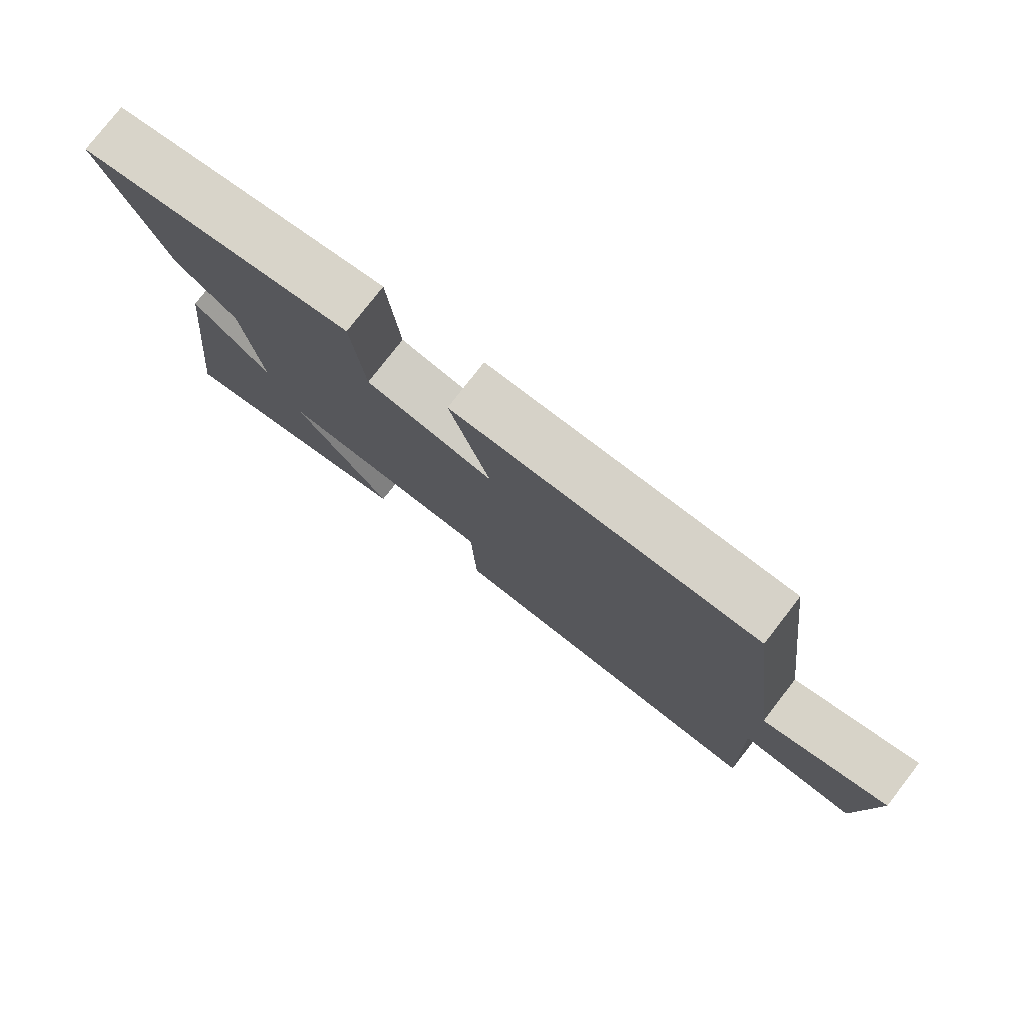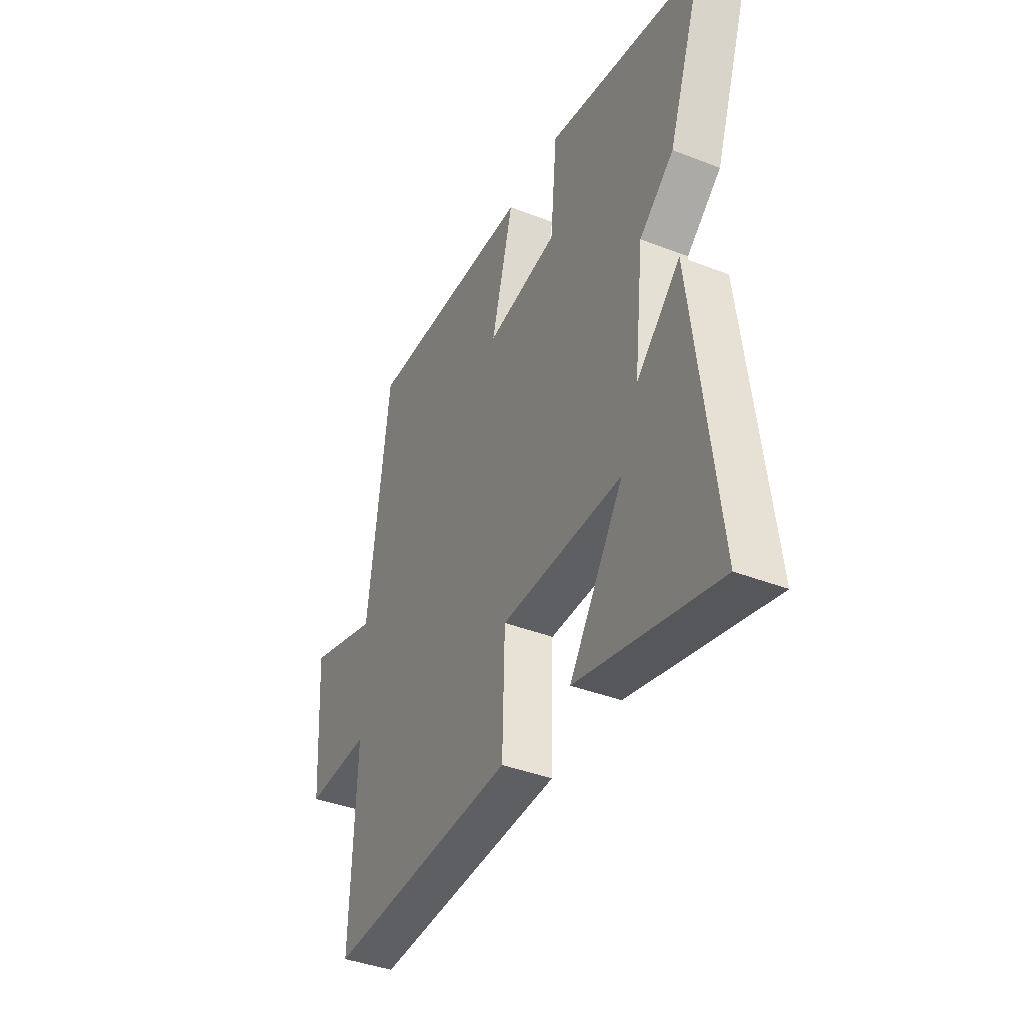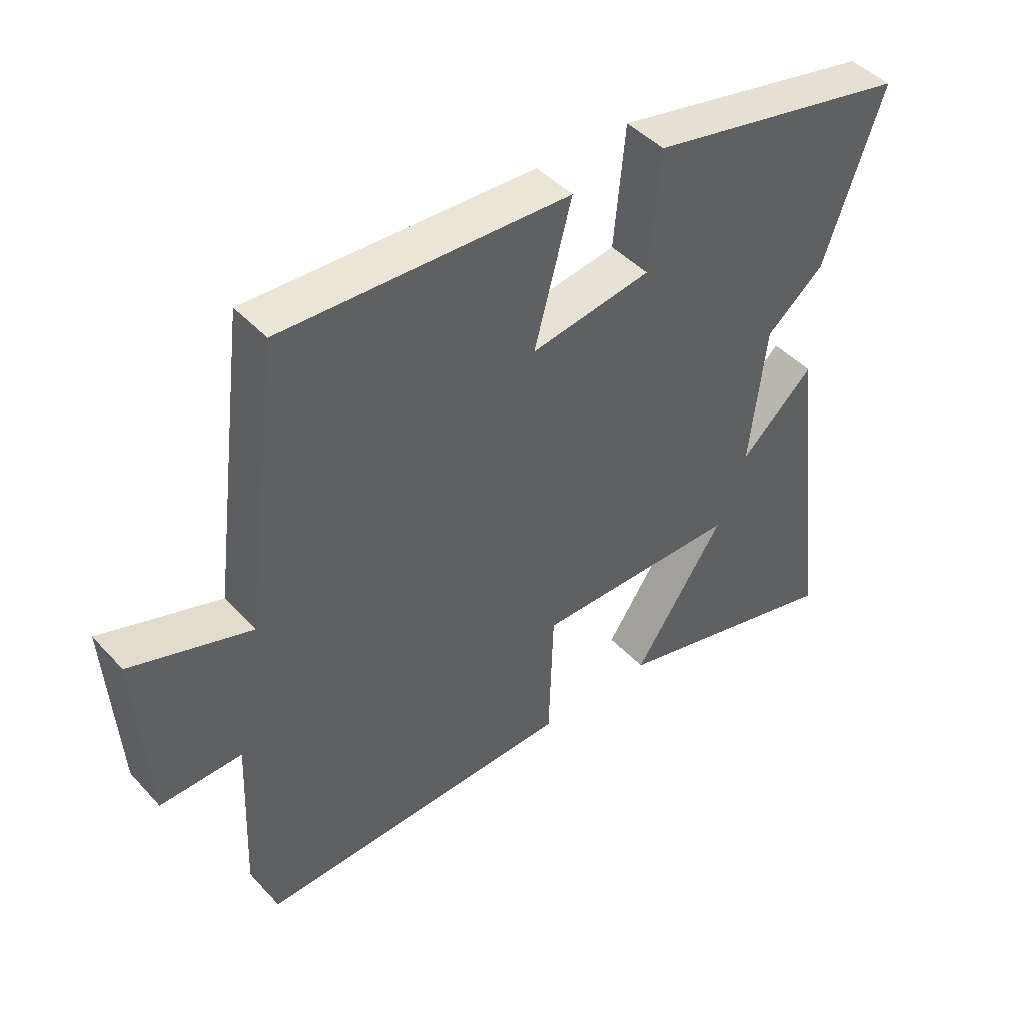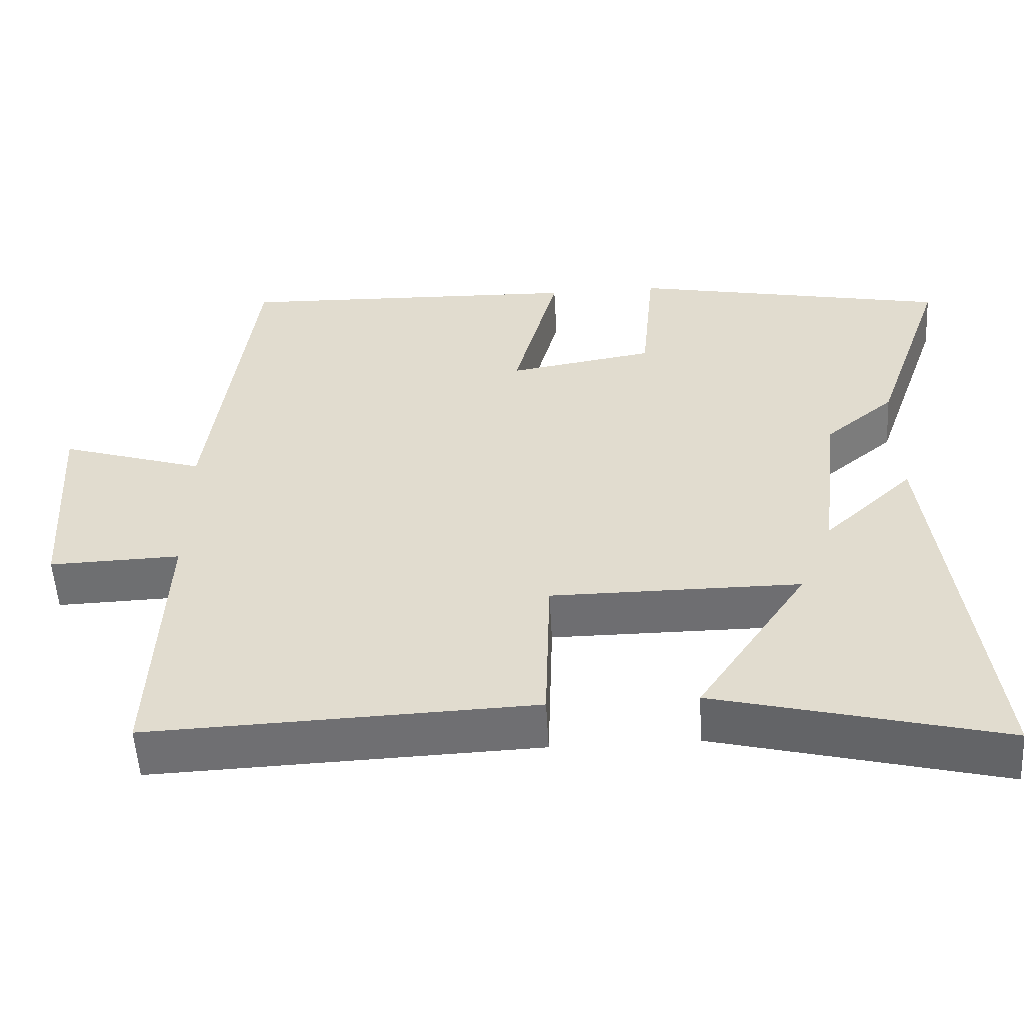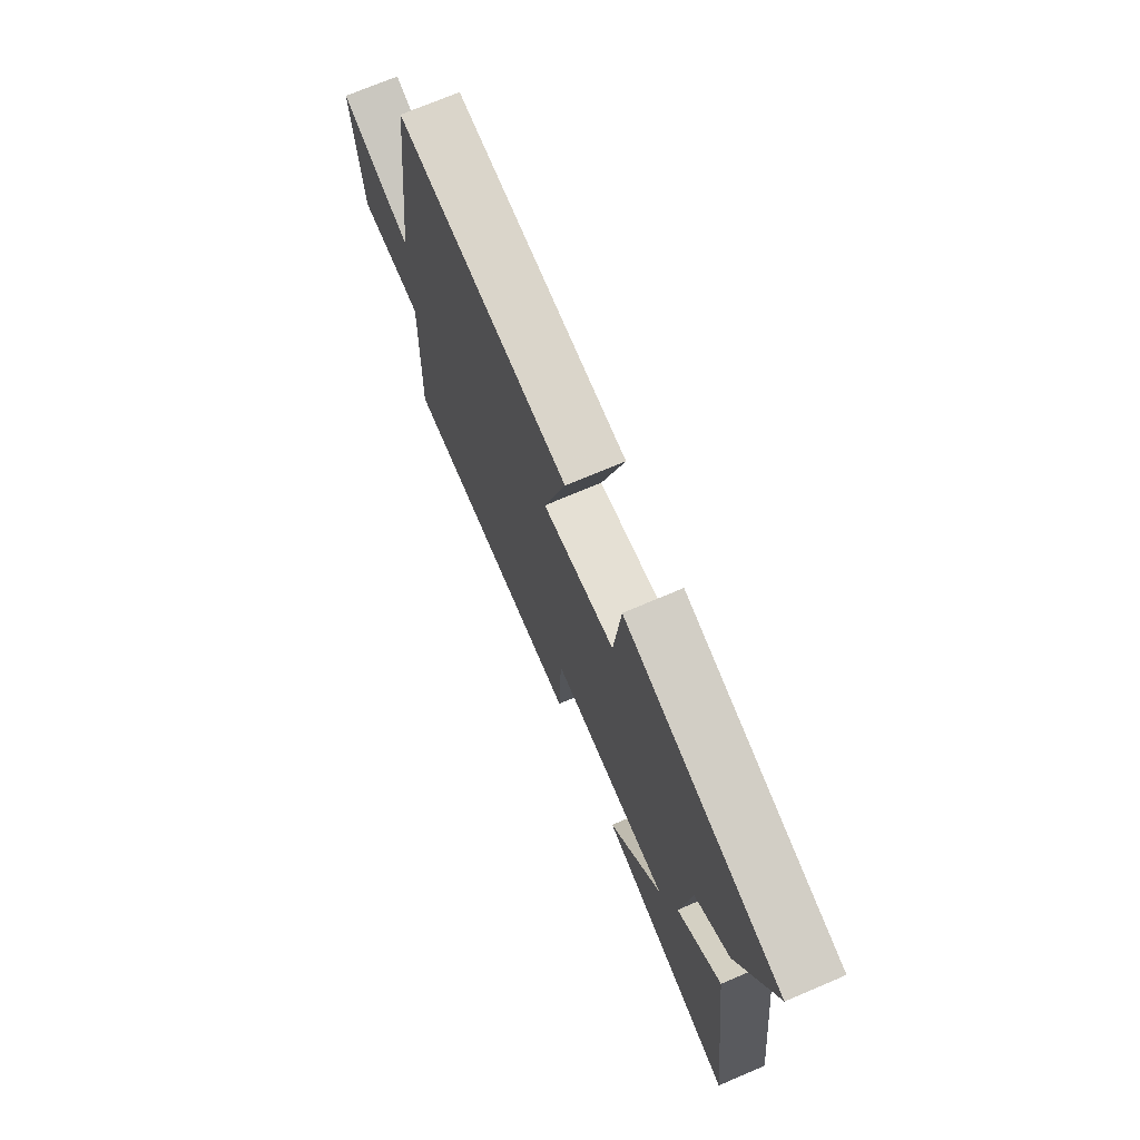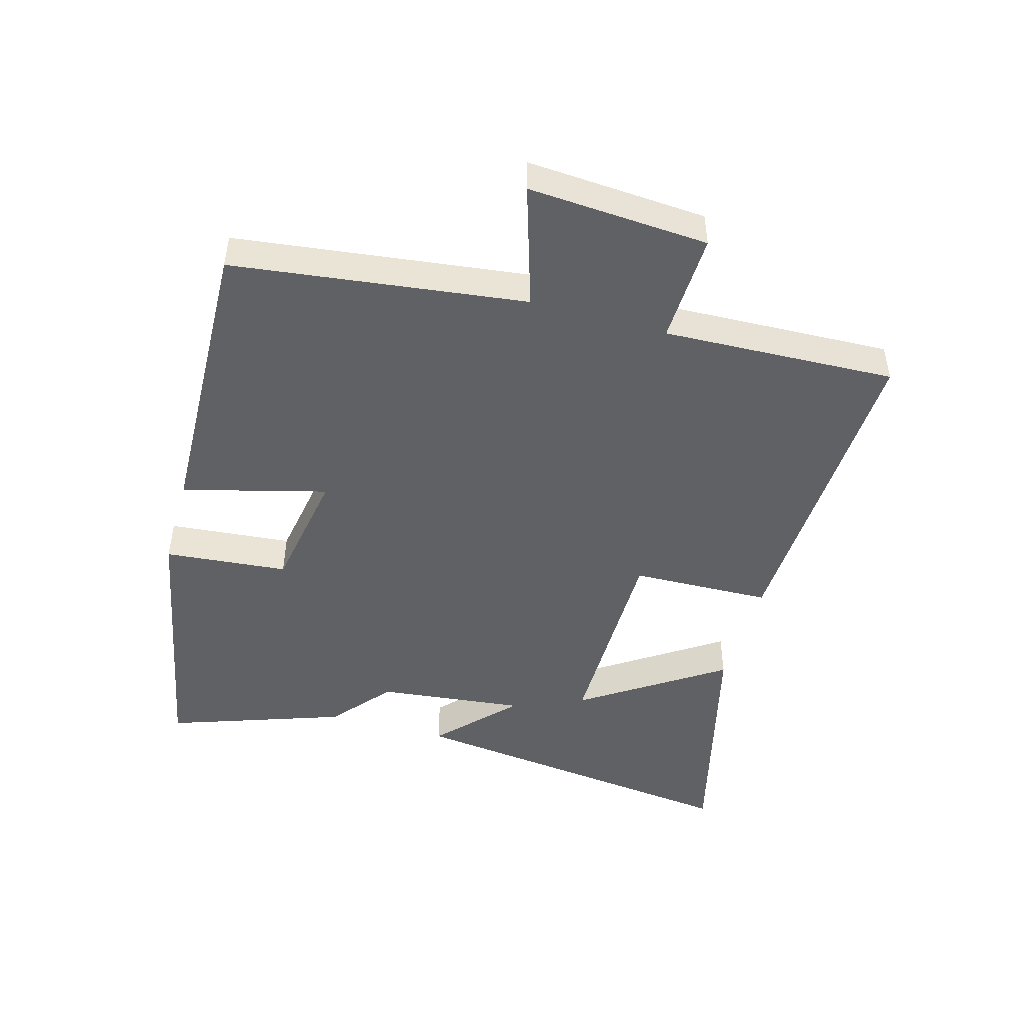
<metadata>
{"format":"obj","ext":"obj","renderer":"f3d","projection":"perspective","resolution":1024,"background":"white","views":[{"elev":78.4,"azim":37.8,"up":"+Z"},{"elev":-39.8,"azim":-115.7,"up":"+Z"},{"elev":44.7,"azim":140.6,"up":"+Z"},{"elev":-54.4,"azim":-176.7,"up":"+Z"},{"elev":72.5,"azim":-113.0,"up":"+Z"},{"elev":-47.4,"azim":74.1,"up":"+Y"}]}
</metadata>
<code>
v -0.596 0.07 0.415
v -0.173 0.07 0.5
v -0.155 0.07 0.307
v 0.039 0.07 0.275
v -0.021 0.07 0.5
v 0.441 0.07 0.516
v 0.5 0.07 0.06
v 0.692 0.07 0.121
v 0.674 0.07 -0.161
v 0.5 0.07 -0.156
v 0.515 0.07 -0.519
v 0.004 0.07 -0.5
v -0.003 0.07 -0.281
v -0.333 0.07 -0.281
v -0.186 0.07 -0.5
v -0.566 0.07 -0.596
v -0.5 0.07 -0.055
v -0.381 0.07 -0.166
v -0.407 0.07 0.064
v -0.5 0.07 0.141
v -0.596 0 0.415
v -0.173 0 0.5
v -0.155 0 0.307
v 0.039 0 0.275
v -0.021 0 0.5
v 0.441 0 0.516
v 0.5 0 0.06
v 0.692 0 0.121
v 0.674 0 -0.161
v 0.5 0 -0.156
v 0.515 0 -0.519
v 0.004 0 -0.5
v -0.003 0 -0.281
v -0.333 0 -0.281
v -0.186 0 -0.5
v -0.566 0 -0.596
v -0.5 0 -0.055
v -0.381 0 -0.166
v -0.407 0 0.064
v -0.5 0 0.141
f 19 20 1 2
f 18 19 2 3
f 16 17 18
f 16 18 3 4
f 14 15 16
f 14 16 4
f 13 14 4
f 10 11 12 13
f 10 13 4
f 7 8 9 10
f 6 7 10
f 4 5 6 10
f 22 21 40 39
f 23 22 39 38
f 38 37 36
f 24 23 38 36
f 36 35 34
f 24 36 34
f 24 34 33
f 33 32 31 30
f 24 33 30
f 30 29 28 27
f 30 27 26
f 30 26 25 24
f 1 21 22 2
f 2 22 23 3
f 3 23 24 4
f 4 24 25 5
f 5 25 26 6
f 6 26 27 7
f 7 27 28 8
f 8 28 29 9
f 9 29 30 10
f 10 30 31 11
f 11 31 32 12
f 12 32 33 13
f 13 33 34 14
f 14 34 35 15
f 15 35 36 16
f 16 36 37 17
f 17 37 38 18
f 18 38 39 19
f 19 39 40 20
f 20 40 21 1

</code>
